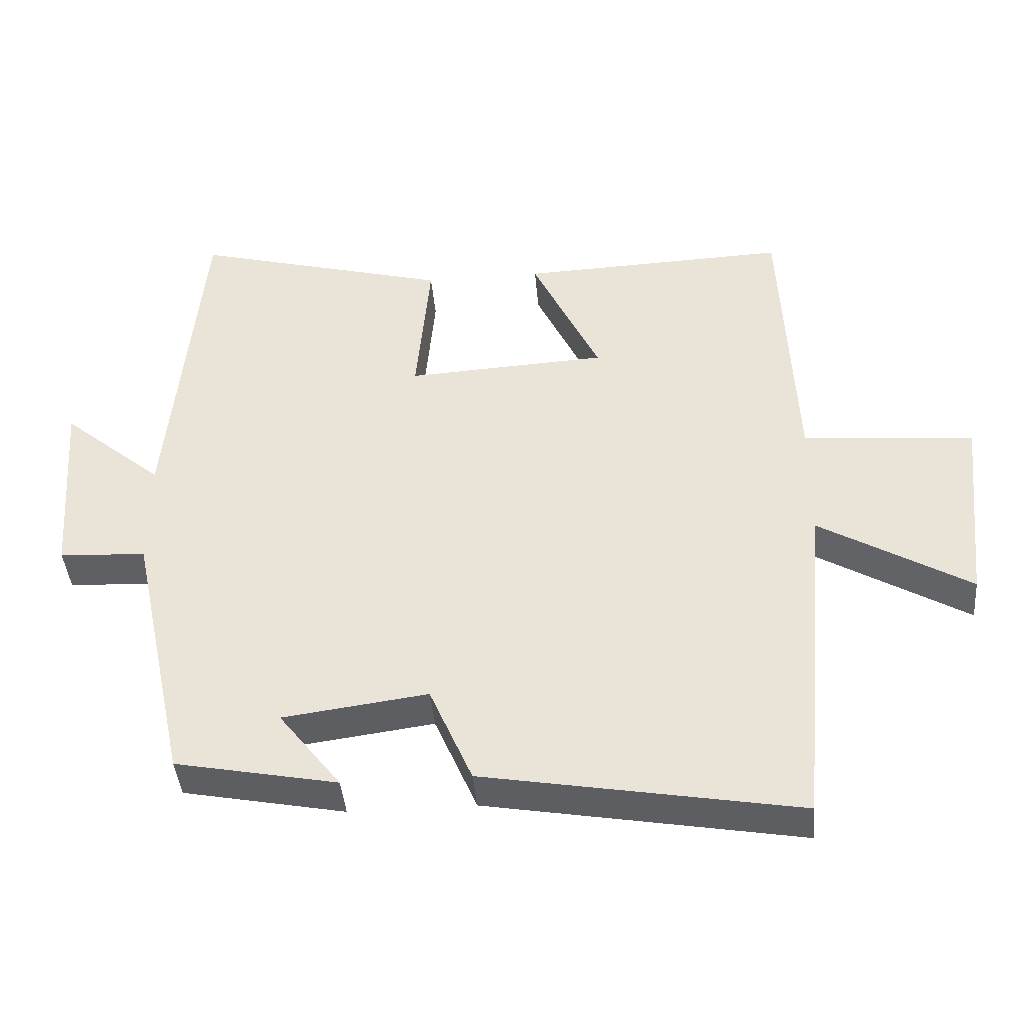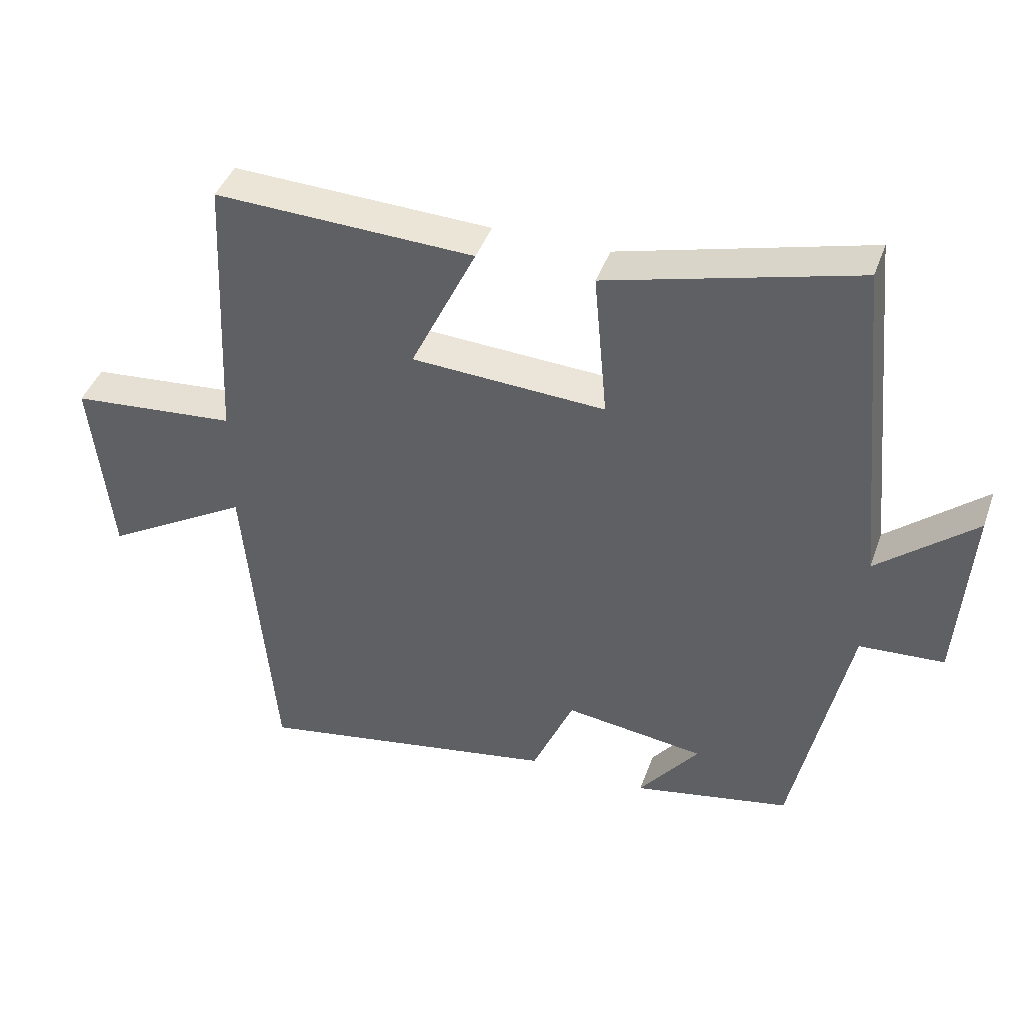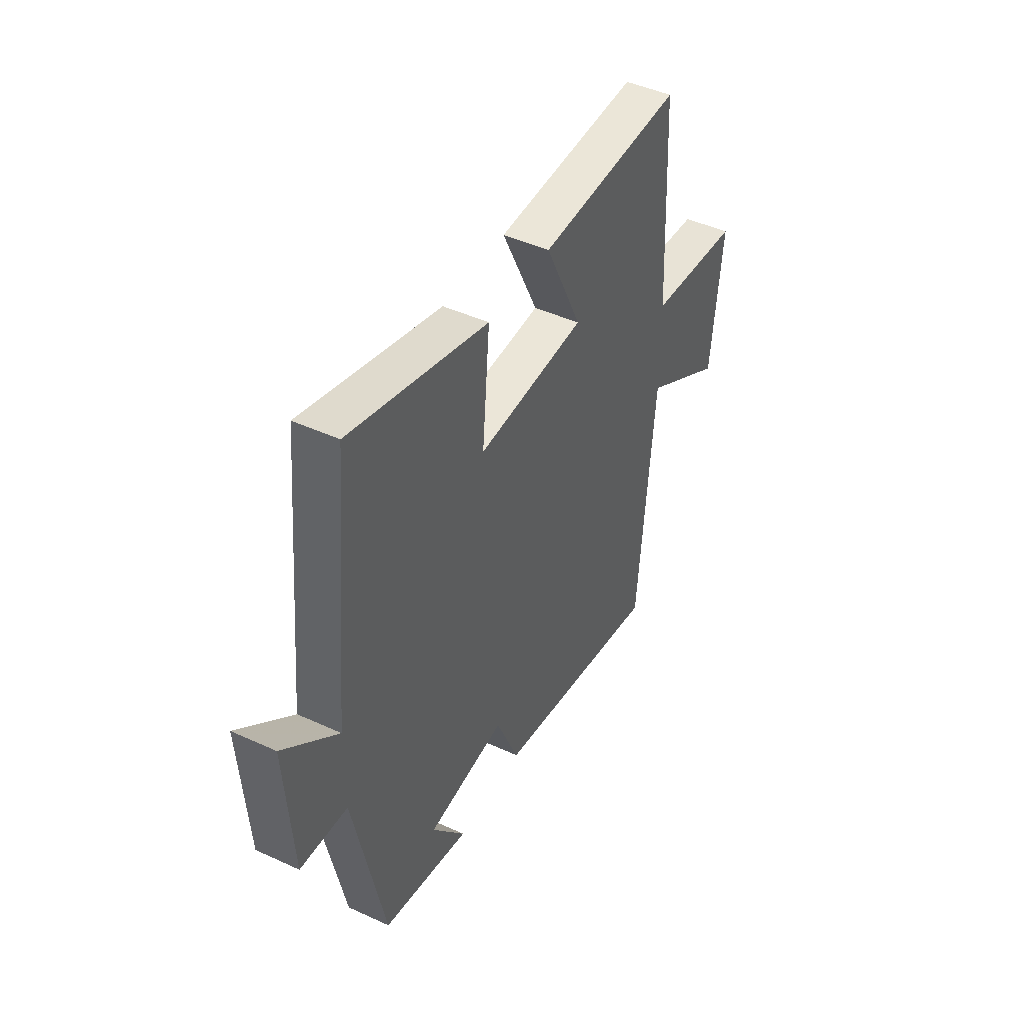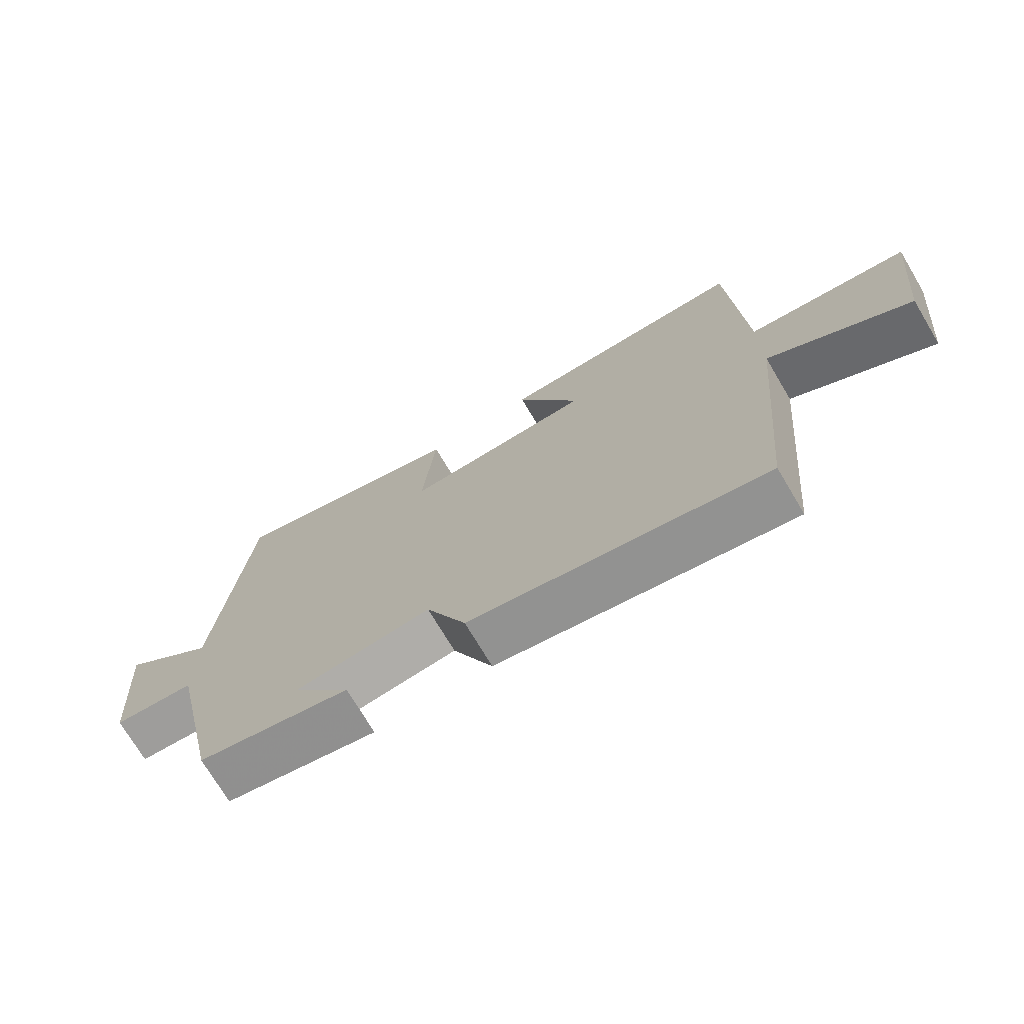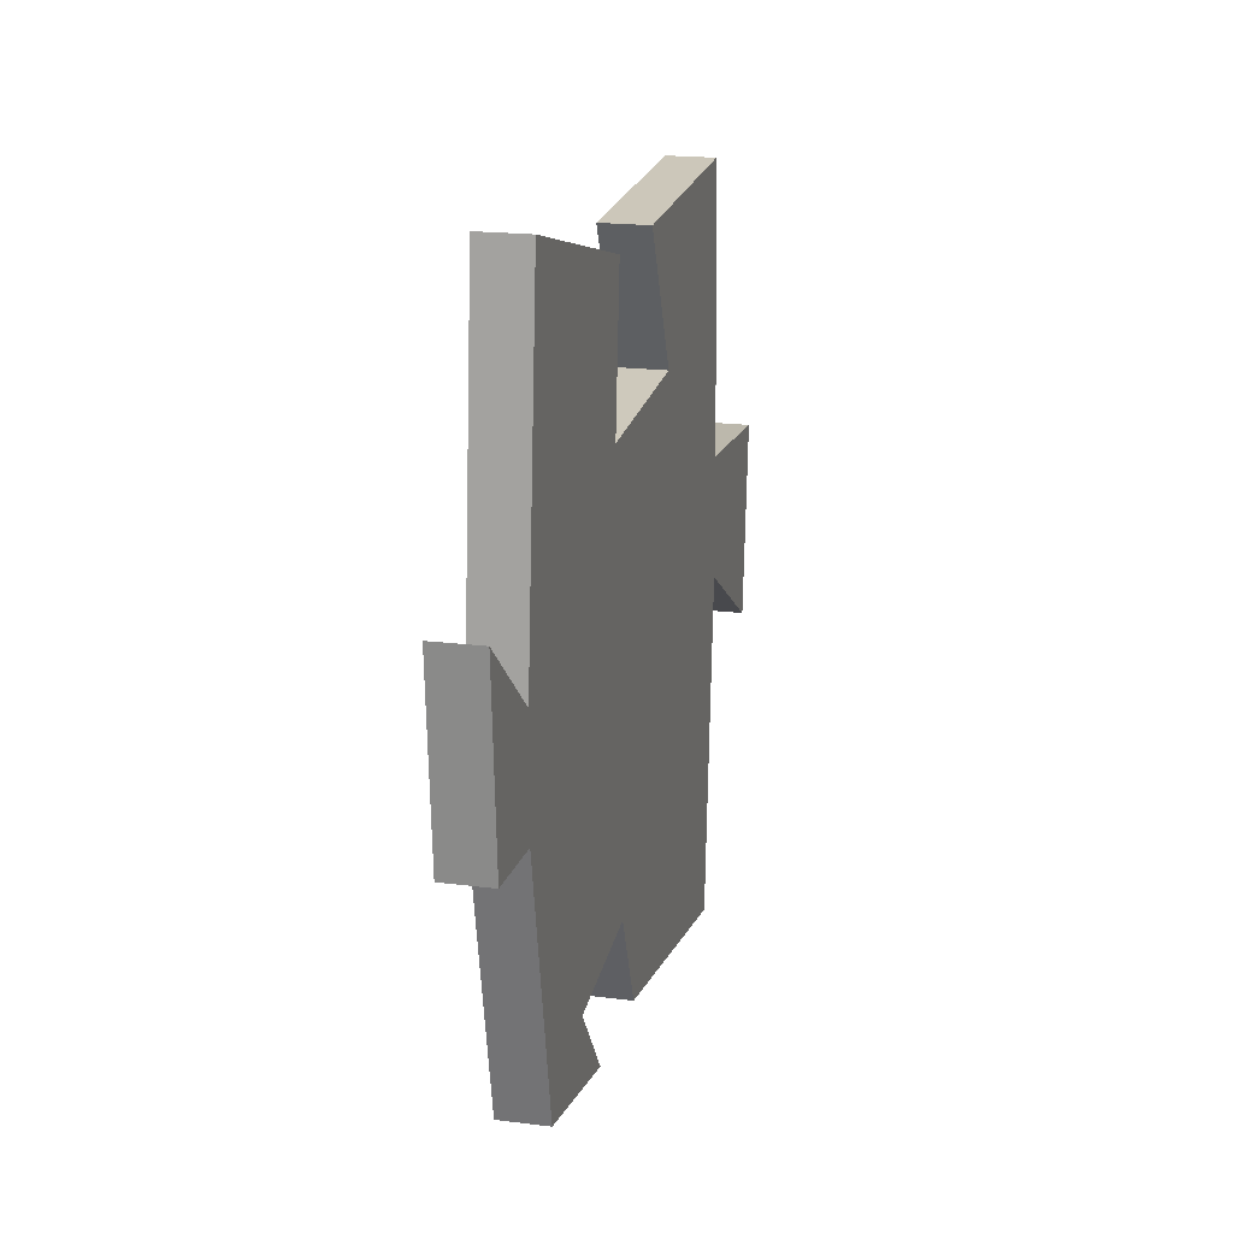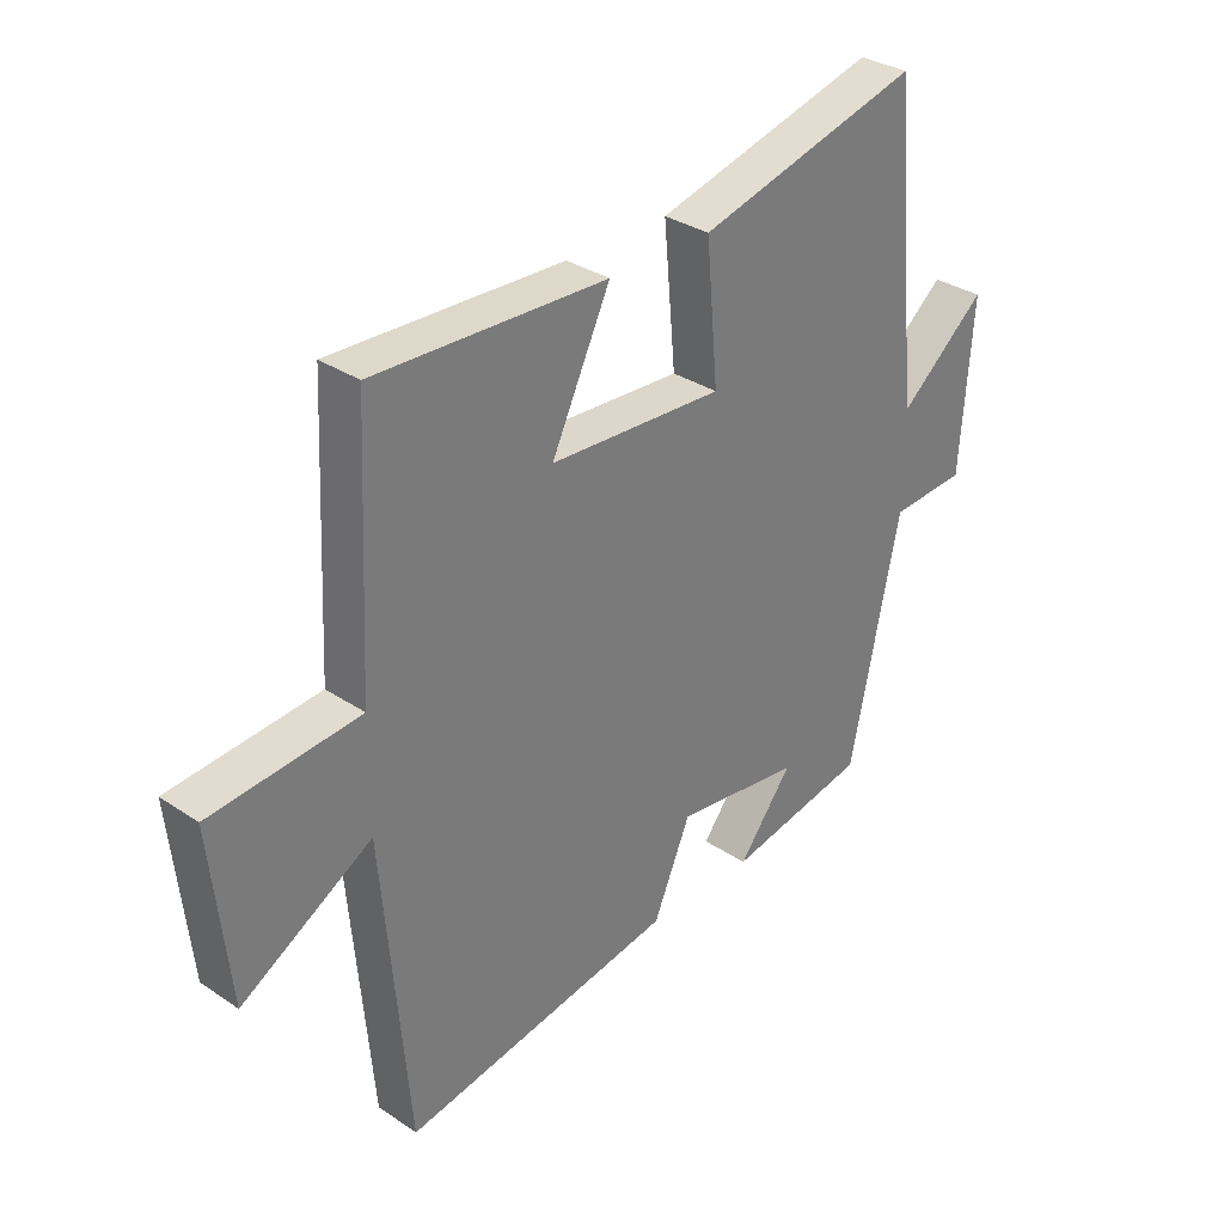
<metadata>
{"format":"obj","ext":"obj","renderer":"f3d","projection":"perspective","resolution":1024,"background":"white","views":[{"elev":-41.8,"azim":-175.1,"up":"+Z"},{"elev":42.3,"azim":18.9,"up":"+Z"},{"elev":45.3,"azim":118.0,"up":"+Z"},{"elev":-73.0,"azim":-149.2,"up":"+Z"},{"elev":19.4,"azim":103.4,"up":"+Z"},{"elev":32.3,"azim":-46.8,"up":"+Z"}]}
</metadata>
<code>
v -0.456 0.07 -0.58
v -0.5 0.07 -0.083
v -0.718 0.07 -0.211
v -0.748 0.07 0.073
v -0.5 0.07 0.095
v -0.48 0.07 0.515
v -0.092 0.07 0.5
v -0.19 0.07 0.295
v 0.1 0.07 0.279
v 0.08 0.07 0.5
v 0.452 0.07 0.598
v 0.5 0.07 0.097
v 0.646 0.07 0.219
v 0.626 0.07 -0.057
v 0.5 0.07 -0.065
v 0.417 0.07 -0.454
v 0.182 0.07 -0.5
v 0.272 0.07 -0.384
v 0.062 0.07 -0.356
v 0 0.07 -0.5
v -0.456 0 -0.58
v -0.5 0 -0.083
v -0.718 0 -0.211
v -0.748 0 0.073
v -0.5 0 0.095
v -0.48 0 0.515
v -0.092 0 0.5
v -0.19 0 0.295
v 0.1 0 0.279
v 0.08 0 0.5
v 0.452 0 0.598
v 0.5 0 0.097
v 0.646 0 0.219
v 0.626 0 -0.057
v 0.5 0 -0.065
v 0.417 0 -0.454
v 0.182 0 -0.5
v 0.272 0 -0.384
v 0.062 0 -0.356
v 0 0 -0.5
f 19 20 1 2
f 18 19 2
f 16 17 18
f 15 16 18
f 15 18 2
f 12 13 14 15
f 11 12 15
f 10 11 15
f 9 10 15
f 8 9 15 2
f 7 8 2
f 6 7 2
f 5 6 2
f 2 3 4 5
f 22 21 40 39
f 22 39 38
f 38 37 36
f 38 36 35
f 22 38 35
f 35 34 33 32
f 35 32 31
f 35 31 30
f 35 30 29
f 22 35 29 28
f 22 28 27
f 22 27 26
f 22 26 25
f 25 24 23 22
f 1 21 22 2
f 2 22 23 3
f 3 23 24 4
f 4 24 25 5
f 5 25 26 6
f 6 26 27 7
f 7 27 28 8
f 8 28 29 9
f 9 29 30 10
f 10 30 31 11
f 11 31 32 12
f 12 32 33 13
f 13 33 34 14
f 14 34 35 15
f 15 35 36 16
f 16 36 37 17
f 17 37 38 18
f 18 38 39 19
f 19 39 40 20
f 20 40 21 1

</code>
